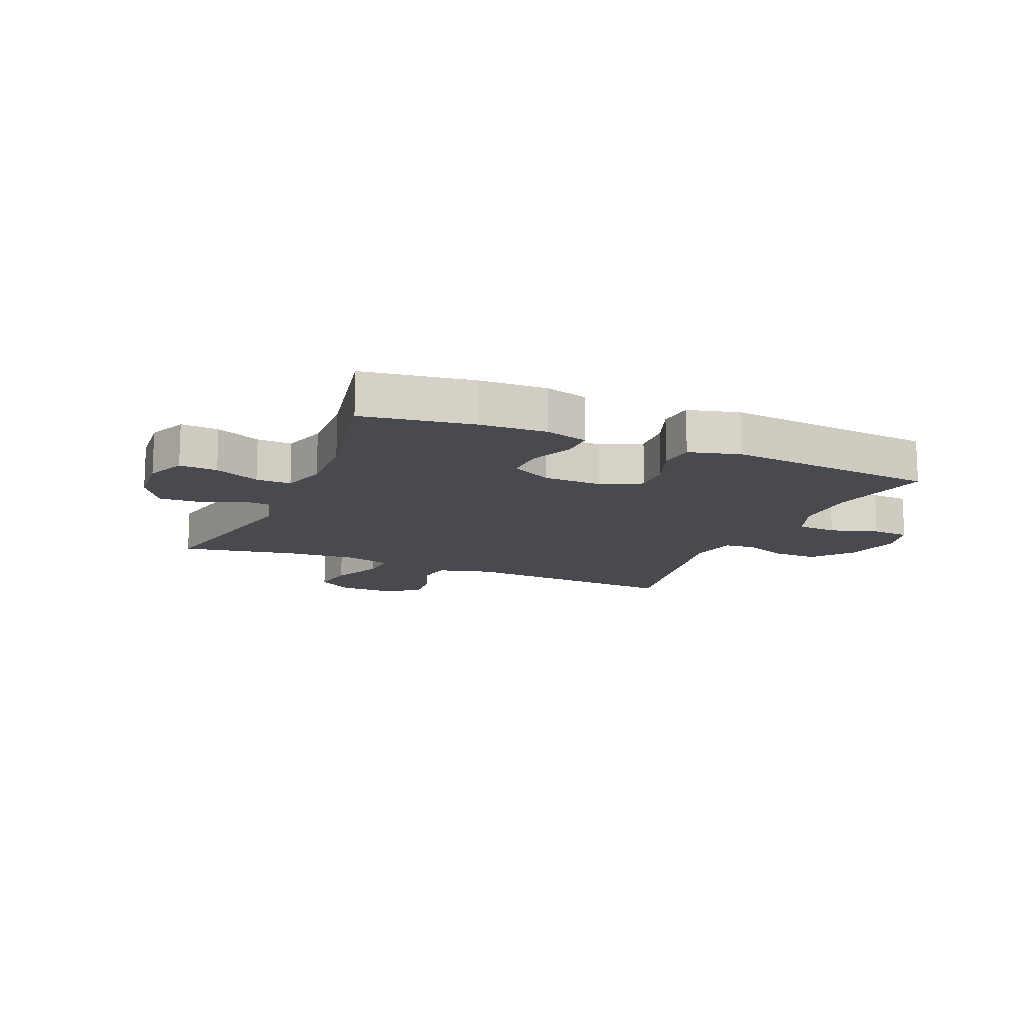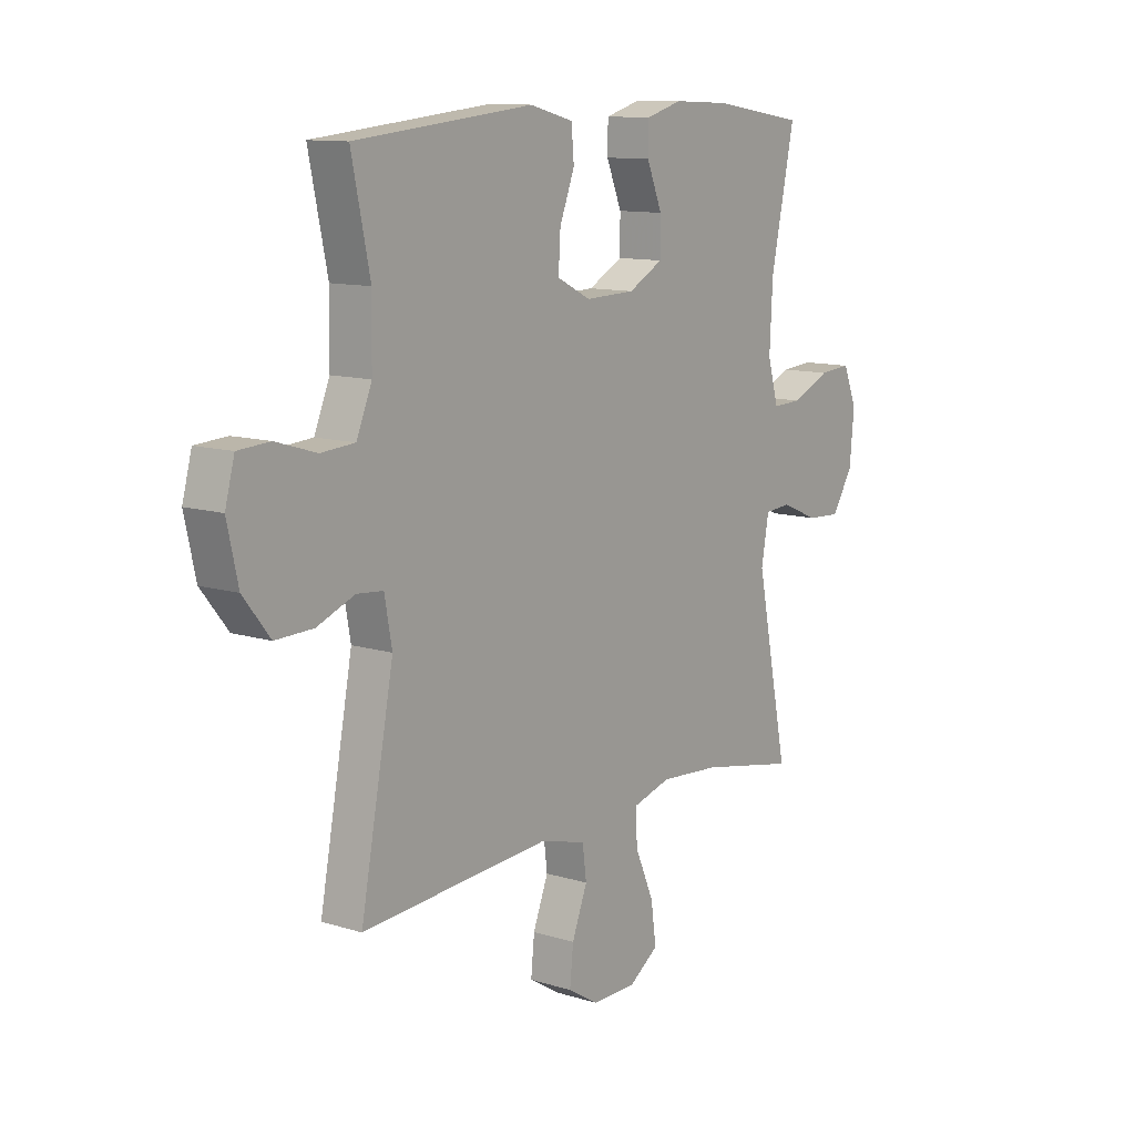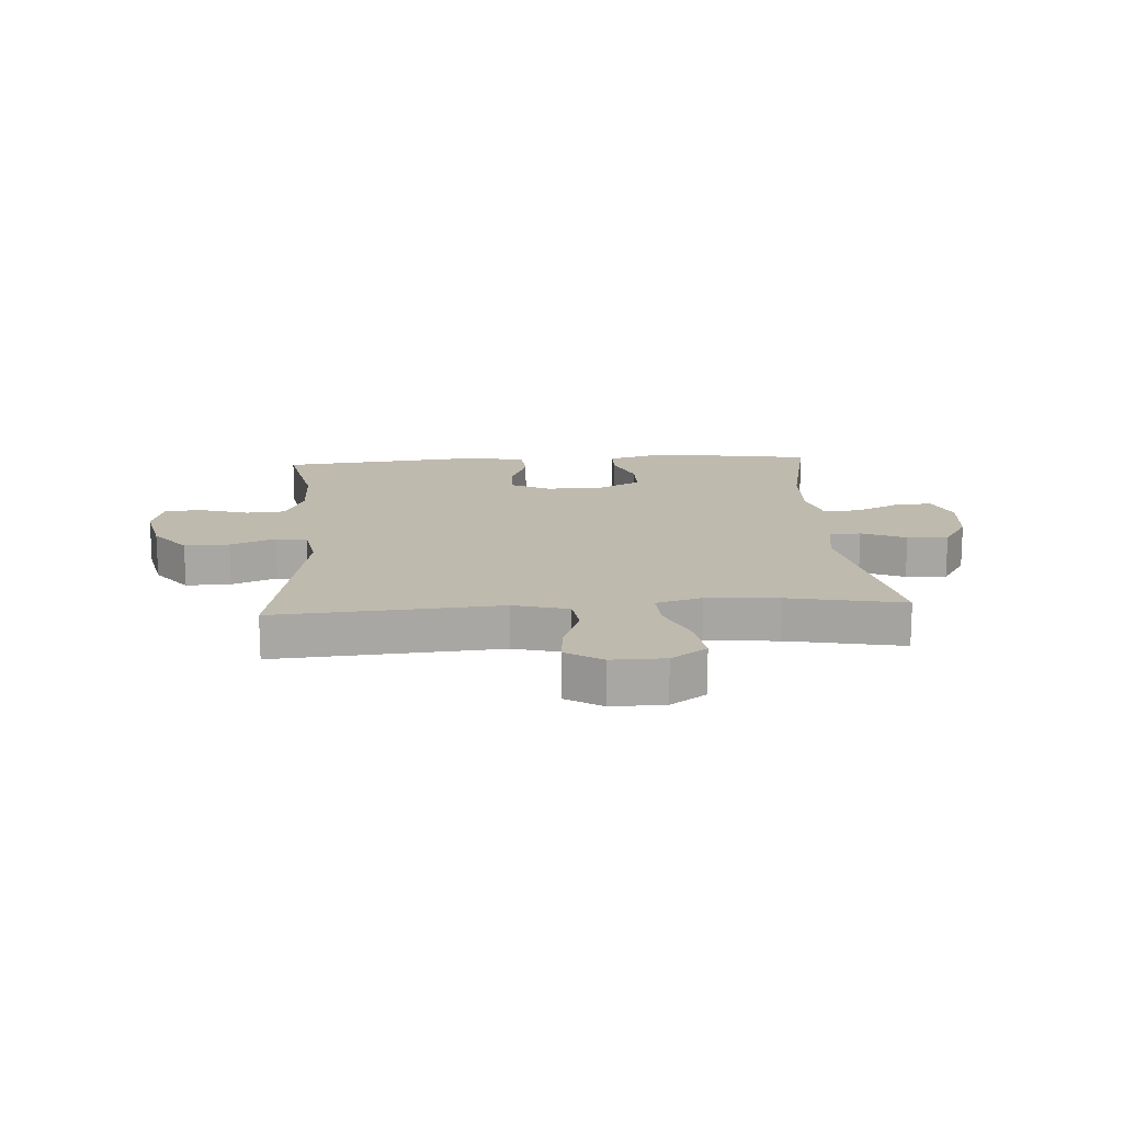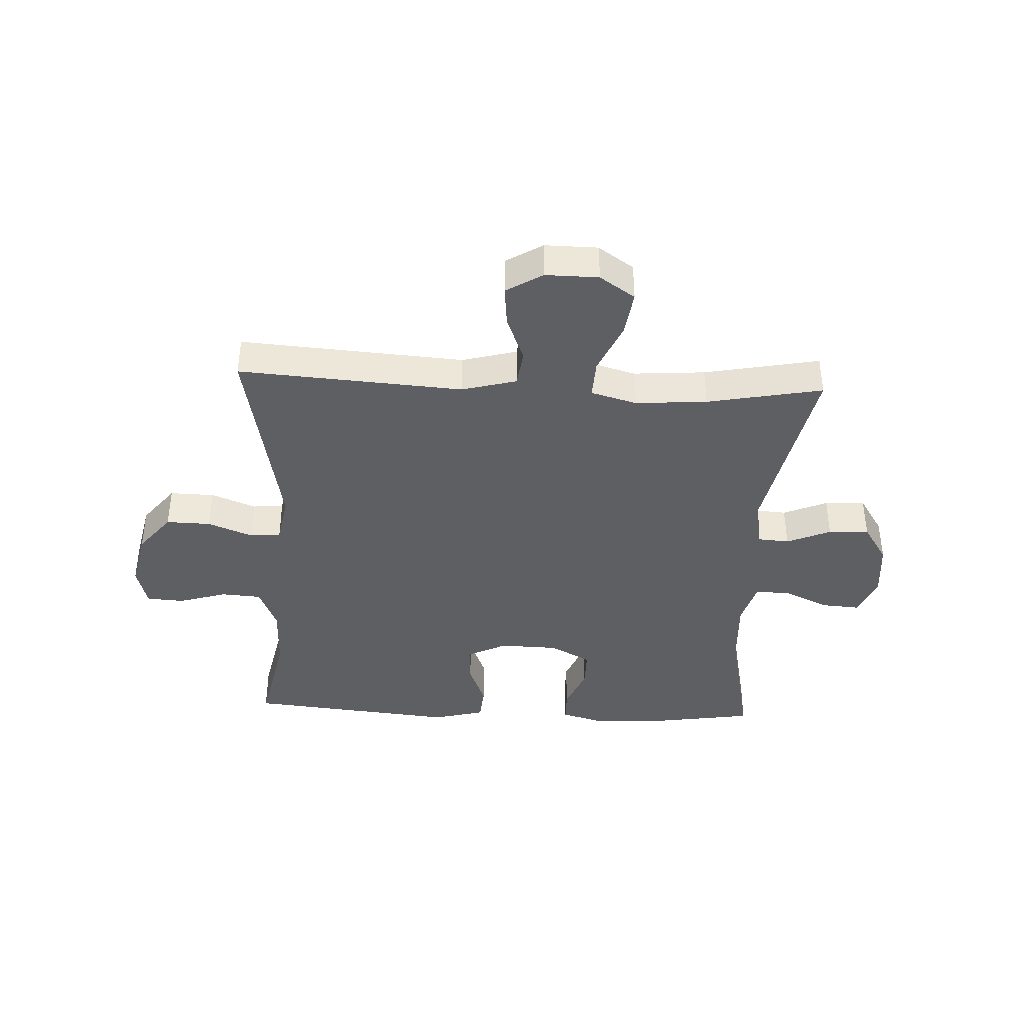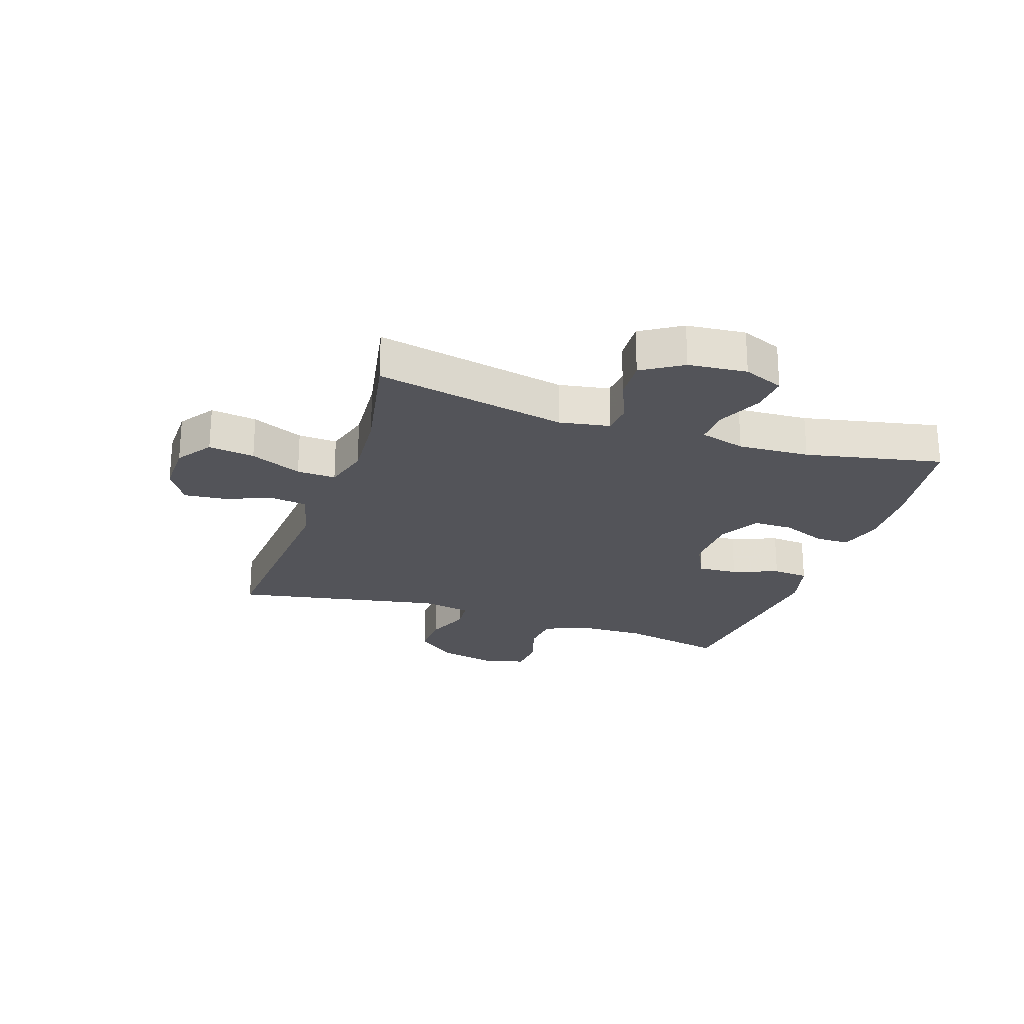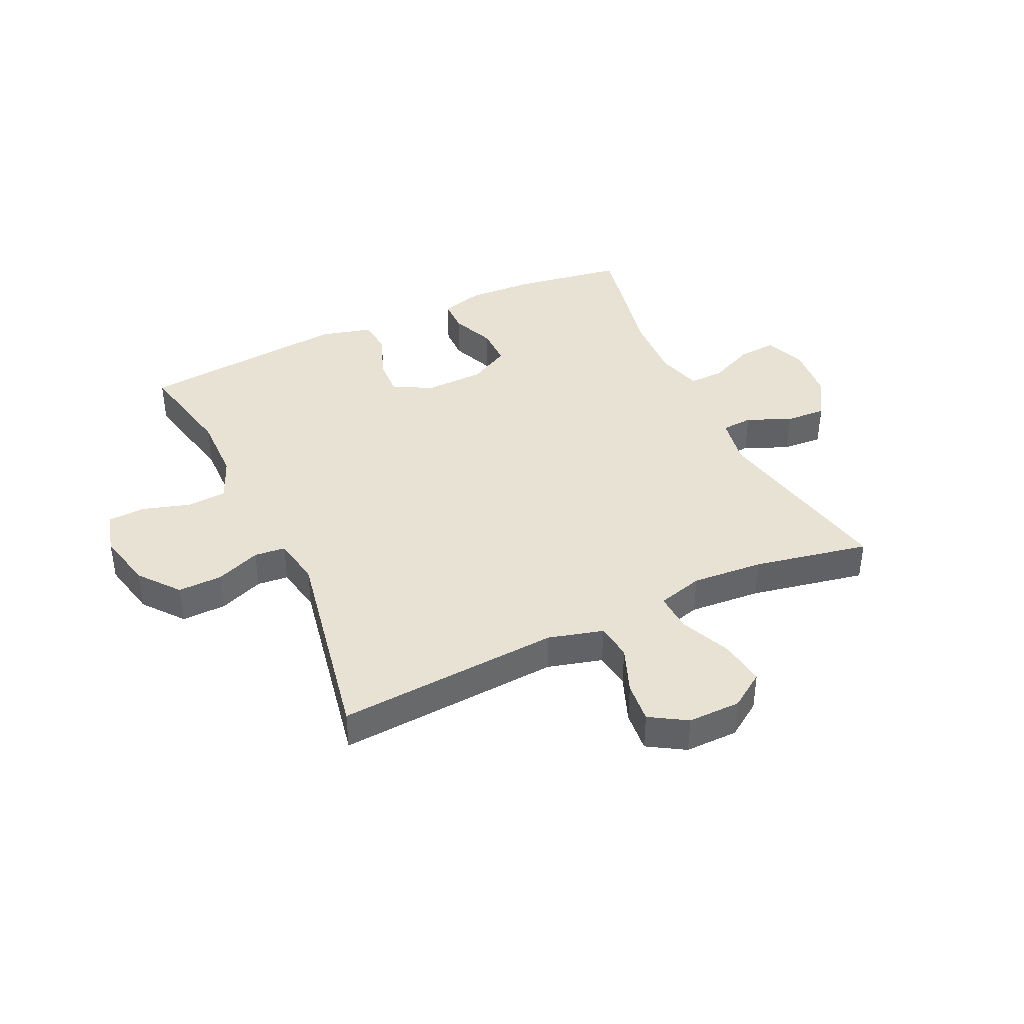
<metadata>
{"format":"obj","ext":"obj","renderer":"f3d","projection":"perspective","resolution":1024,"background":"white","views":[{"elev":-13.5,"azim":-23.2,"up":"+Y"},{"elev":11.4,"azim":126.9,"up":"+Z"},{"elev":15.7,"azim":176.2,"up":"+Y"},{"elev":-39.6,"azim":177.3,"up":"+Y"},{"elev":-23.7,"azim":-108.6,"up":"+Y"},{"elev":40.0,"azim":154.9,"up":"+Y"}]}
</metadata>
<code>
v 0.5 0.07 -0.5
v 0.119 0.07 -0.473
v 0.026 0.07 -0.498
v 0.018 0.07 -0.56
v 0.049 0.07 -0.64
v 0.056 0.07 -0.71
v -0.006 0.07 -0.748
v -0.096 0.07 -0.747
v -0.156 0.07 -0.706
v -0.145 0.07 -0.628
v -0.107 0.07 -0.541
v -0.104 0.07 -0.475
v -0.182 0.07 -0.453
v -0.304 0.07 -0.462
v -0.5 0.07 -0.5
v -0.434 0.07 -0.175
v -0.449 0.07 -0.09
v -0.502 0.07 -0.086
v -0.577 0.07 -0.118
v -0.646 0.07 -0.122
v -0.689 0.07 -0.054
v -0.698 0.07 0.045
v -0.67 0.07 0.113
v -0.605 0.07 0.108
v -0.528 0.07 0.073
v -0.468 0.07 0.071
v -0.446 0.07 0.148
v -0.452 0.07 0.269
v -0.5 0.07 0.5
v -0.313 0.07 0.529
v -0.199 0.07 0.534
v -0.126 0.07 0.513
v -0.125 0.07 0.456
v -0.156 0.07 0.38
v -0.156 0.07 0.313
v -0.086 0.07 0.275
v 0.014 0.07 0.272
v 0.082 0.07 0.306
v 0.078 0.07 0.374
v 0.048 0.07 0.452
v 0.053 0.07 0.513
v 0.141 0.07 0.536
v 0.5 0.07 0.5
v 0.463 0.07 0.323
v 0.465 0.07 0.208
v 0.496 0.07 0.133
v 0.564 0.07 0.128
v 0.646 0.07 0.153
v 0.71 0.07 0.149
v 0.729 0.07 0.078
v 0.707 0.07 -0.021
v 0.653 0.07 -0.089
v 0.577 0.07 -0.087
v 0.501 0.07 -0.057
v 0.448 0.07 -0.062
v 0.433 0.07 -0.145
v 0.5 0 -0.5
v 0.119 0 -0.473
v 0.026 0 -0.498
v 0.018 0 -0.56
v 0.049 0 -0.64
v 0.056 0 -0.71
v -0.006 0 -0.748
v -0.096 0 -0.747
v -0.156 0 -0.706
v -0.145 0 -0.628
v -0.107 0 -0.541
v -0.104 0 -0.475
v -0.182 0 -0.453
v -0.304 0 -0.462
v -0.5 0 -0.5
v -0.434 0 -0.175
v -0.449 0 -0.09
v -0.502 0 -0.086
v -0.577 0 -0.118
v -0.646 0 -0.122
v -0.689 0 -0.054
v -0.698 0 0.045
v -0.67 0 0.113
v -0.605 0 0.108
v -0.528 0 0.073
v -0.468 0 0.071
v -0.446 0 0.148
v -0.452 0 0.269
v -0.5 0 0.5
v -0.313 0 0.529
v -0.199 0 0.534
v -0.126 0 0.513
v -0.125 0 0.456
v -0.156 0 0.38
v -0.156 0 0.313
v -0.086 0 0.275
v 0.014 0 0.272
v 0.082 0 0.306
v 0.078 0 0.374
v 0.048 0 0.452
v 0.053 0 0.513
v 0.141 0 0.536
v 0.5 0 0.5
v 0.463 0 0.323
v 0.465 0 0.208
v 0.496 0 0.133
v 0.564 0 0.128
v 0.646 0 0.153
v 0.71 0 0.149
v 0.729 0 0.078
v 0.707 0 -0.021
v 0.653 0 -0.089
v 0.577 0 -0.087
v 0.501 0 -0.057
v 0.448 0 -0.062
v 0.433 0 -0.145
f 52 53 54
f 51 52 54
f 50 51 54
f 49 50 54
f 48 49 54
f 47 48 54
f 46 47 54 55
f 45 46 55
f 44 45 55 56
f 42 43 44
f 41 42 44
f 40 41 44
f 39 40 44
f 38 39 44 56
f 32 33 34
f 31 32 34
f 30 31 34
f 29 30 34
f 28 29 34
f 27 28 34 35
f 26 27 35 36
f 23 24 25
f 22 23 25
f 21 22 25
f 20 21 25
f 19 20 25
f 18 19 25
f 17 18 25 26
f 26 36 37
f 17 26 37
f 16 17 37
f 9 10 11
f 8 9 11
f 7 8 11
f 6 7 11
f 5 6 11
f 4 5 11
f 3 4 11 12
f 2 3 12 13
f 56 1 2
f 37 38 56
f 16 37 56
f 15 16 56
f 14 15 56
f 13 14 56
f 2 13 56
f 110 109 108
f 110 108 107
f 110 107 106
f 110 106 105
f 110 105 104
f 110 104 103
f 111 110 103 102
f 111 102 101
f 112 111 101 100
f 100 99 98
f 100 98 97
f 100 97 96
f 100 96 95
f 112 100 95 94
f 90 89 88
f 90 88 87
f 90 87 86
f 90 86 85
f 90 85 84
f 91 90 84 83
f 92 91 83 82
f 81 80 79
f 81 79 78
f 81 78 77
f 81 77 76
f 81 76 75
f 81 75 74
f 82 81 74 73
f 93 92 82
f 93 82 73
f 93 73 72
f 67 66 65
f 67 65 64
f 67 64 63
f 67 63 62
f 67 62 61
f 67 61 60
f 68 67 60 59
f 69 68 59 58
f 58 57 112
f 112 94 93
f 112 93 72
f 112 72 71
f 112 71 70
f 112 70 69
f 112 69 58
f 1 57 58 2
f 2 58 59 3
f 3 59 60 4
f 4 60 61 5
f 5 61 62 6
f 6 62 63 7
f 7 63 64 8
f 8 64 65 9
f 9 65 66 10
f 10 66 67 11
f 11 67 68 12
f 12 68 69 13
f 13 69 70 14
f 14 70 71 15
f 15 71 72 16
f 16 72 73 17
f 17 73 74 18
f 18 74 75 19
f 19 75 76 20
f 20 76 77 21
f 21 77 78 22
f 22 78 79 23
f 23 79 80 24
f 24 80 81 25
f 25 81 82 26
f 26 82 83 27
f 27 83 84 28
f 28 84 85 29
f 29 85 86 30
f 30 86 87 31
f 31 87 88 32
f 32 88 89 33
f 33 89 90 34
f 34 90 91 35
f 35 91 92 36
f 36 92 93 37
f 37 93 94 38
f 38 94 95 39
f 39 95 96 40
f 40 96 97 41
f 41 97 98 42
f 42 98 99 43
f 43 99 100 44
f 44 100 101 45
f 45 101 102 46
f 46 102 103 47
f 47 103 104 48
f 48 104 105 49
f 49 105 106 50
f 50 106 107 51
f 51 107 108 52
f 52 108 109 53
f 53 109 110 54
f 54 110 111 55
f 55 111 112 56
f 56 112 57 1

</code>
